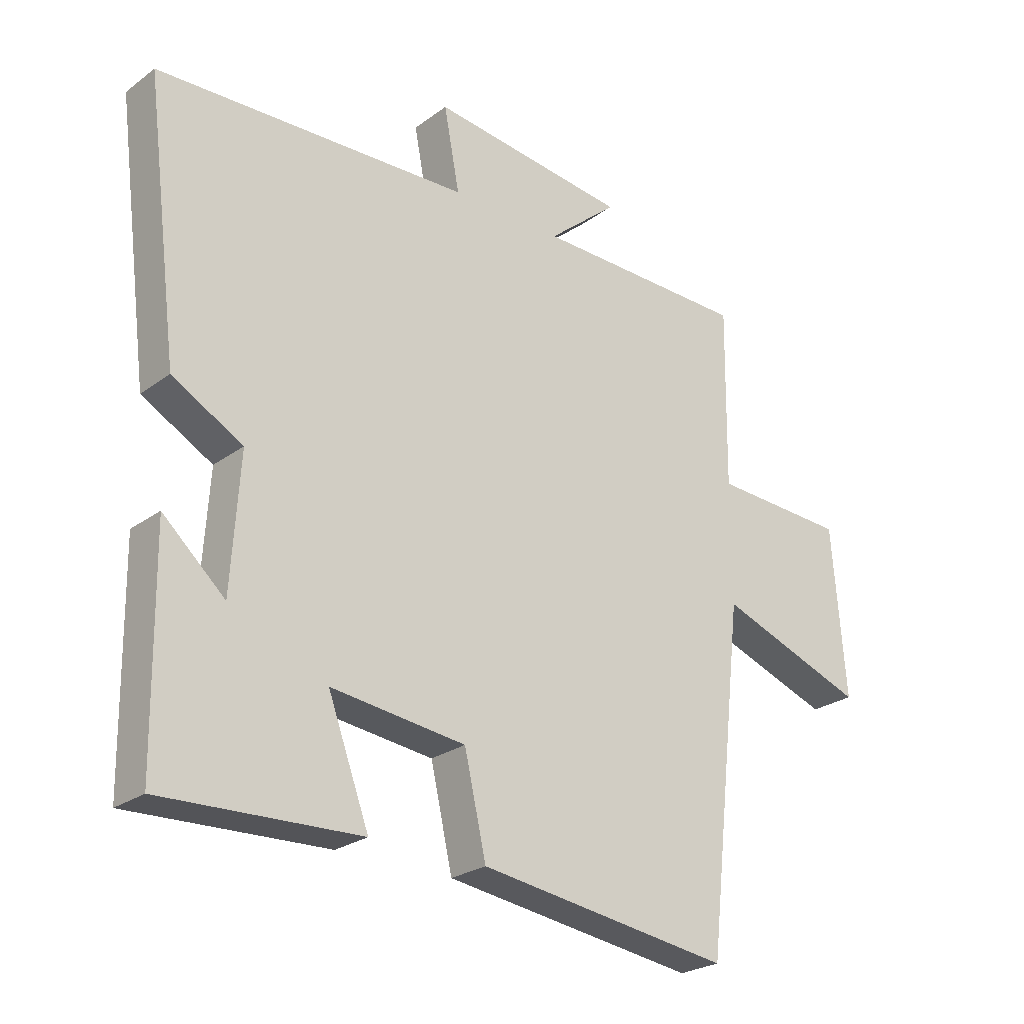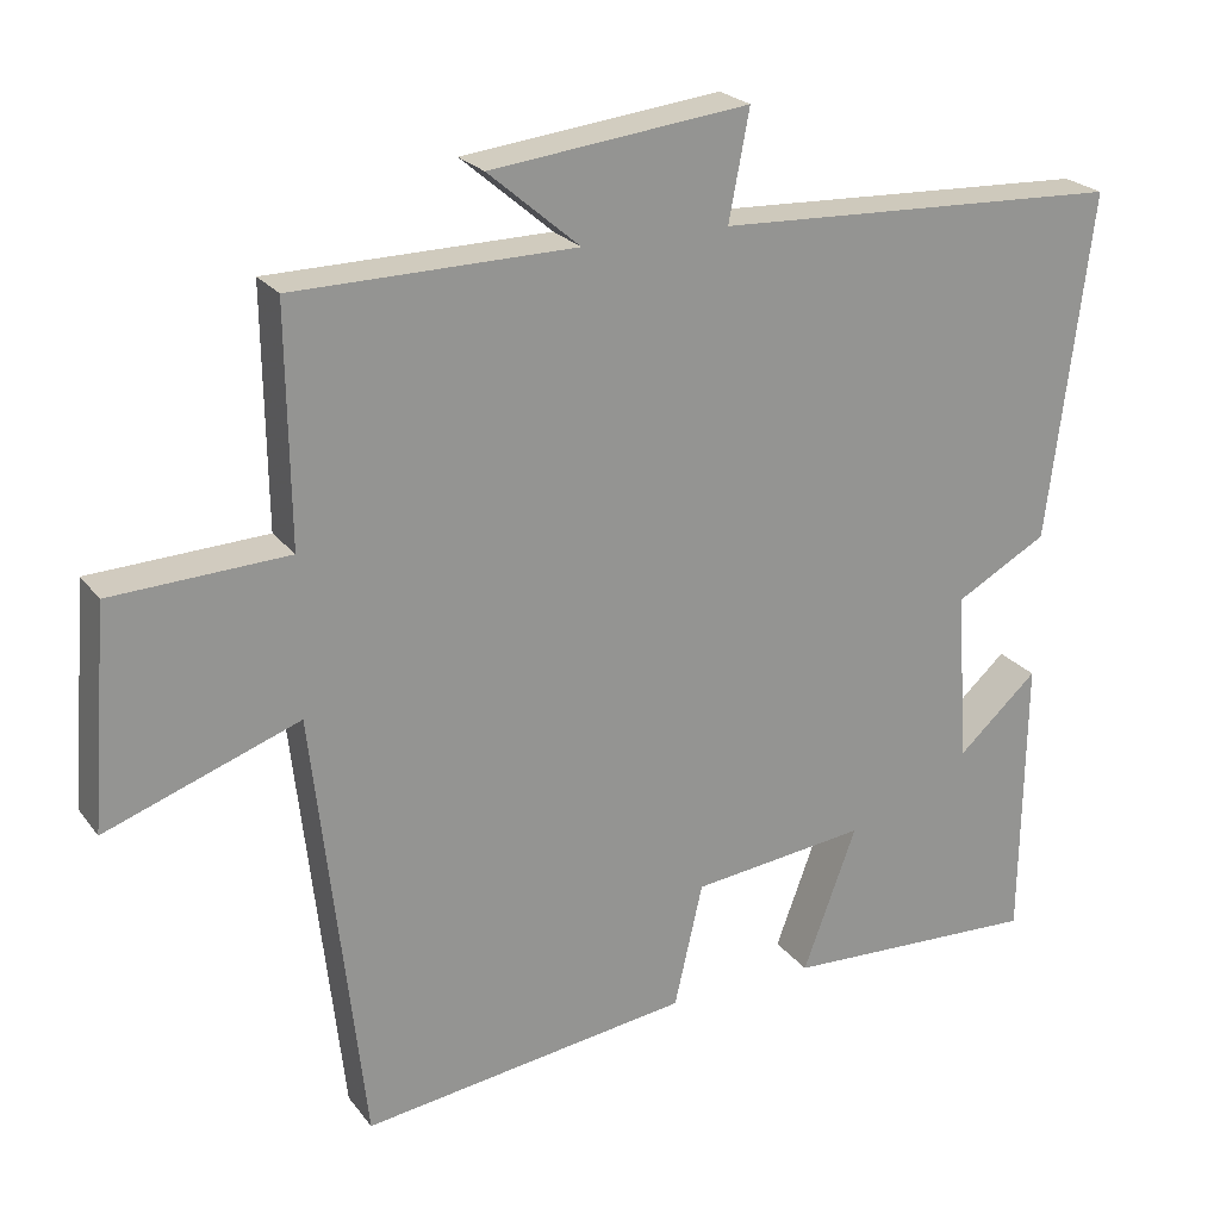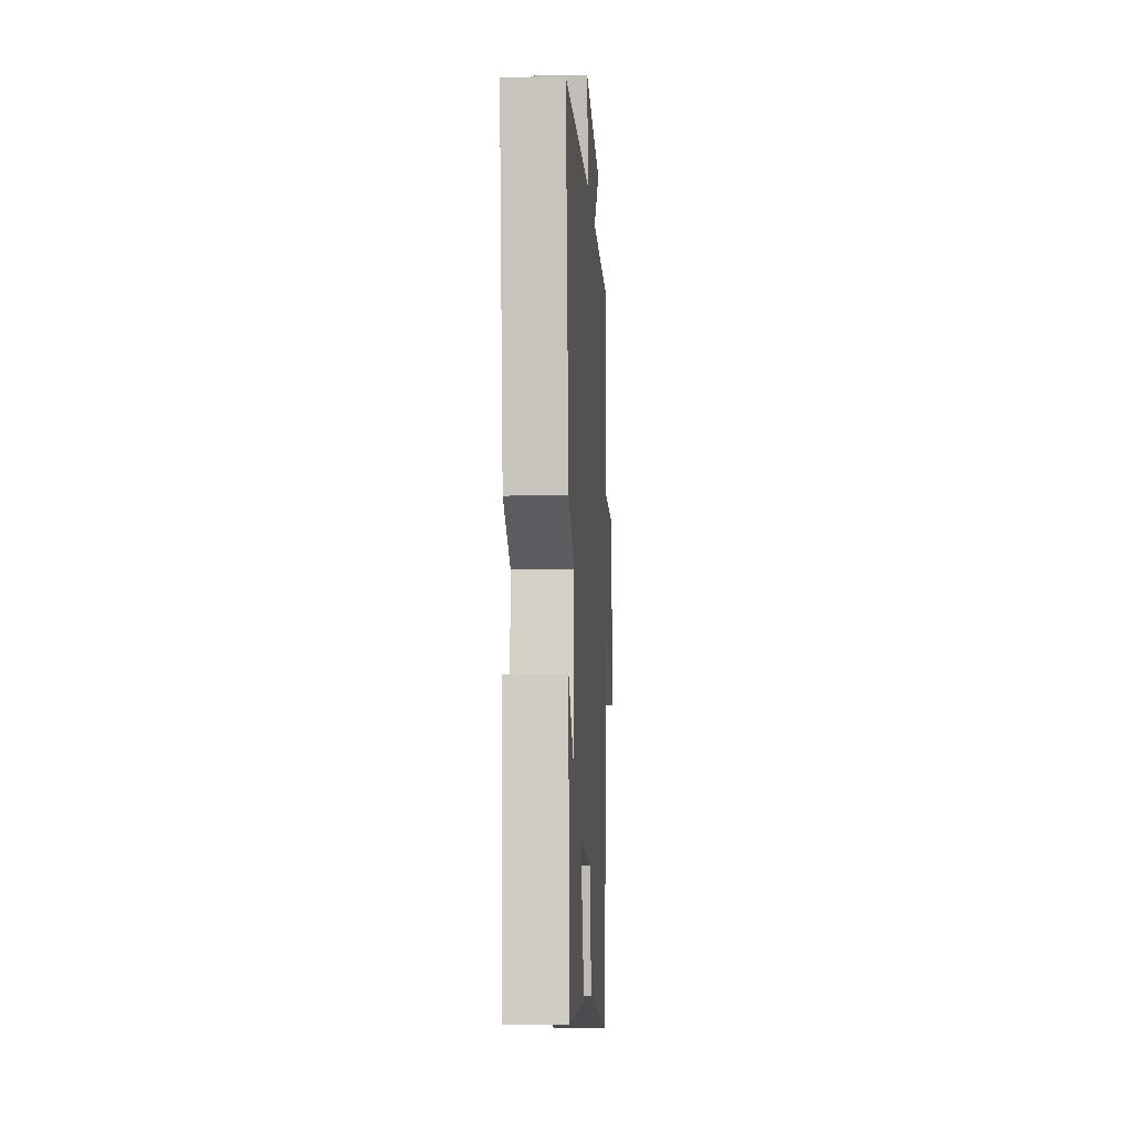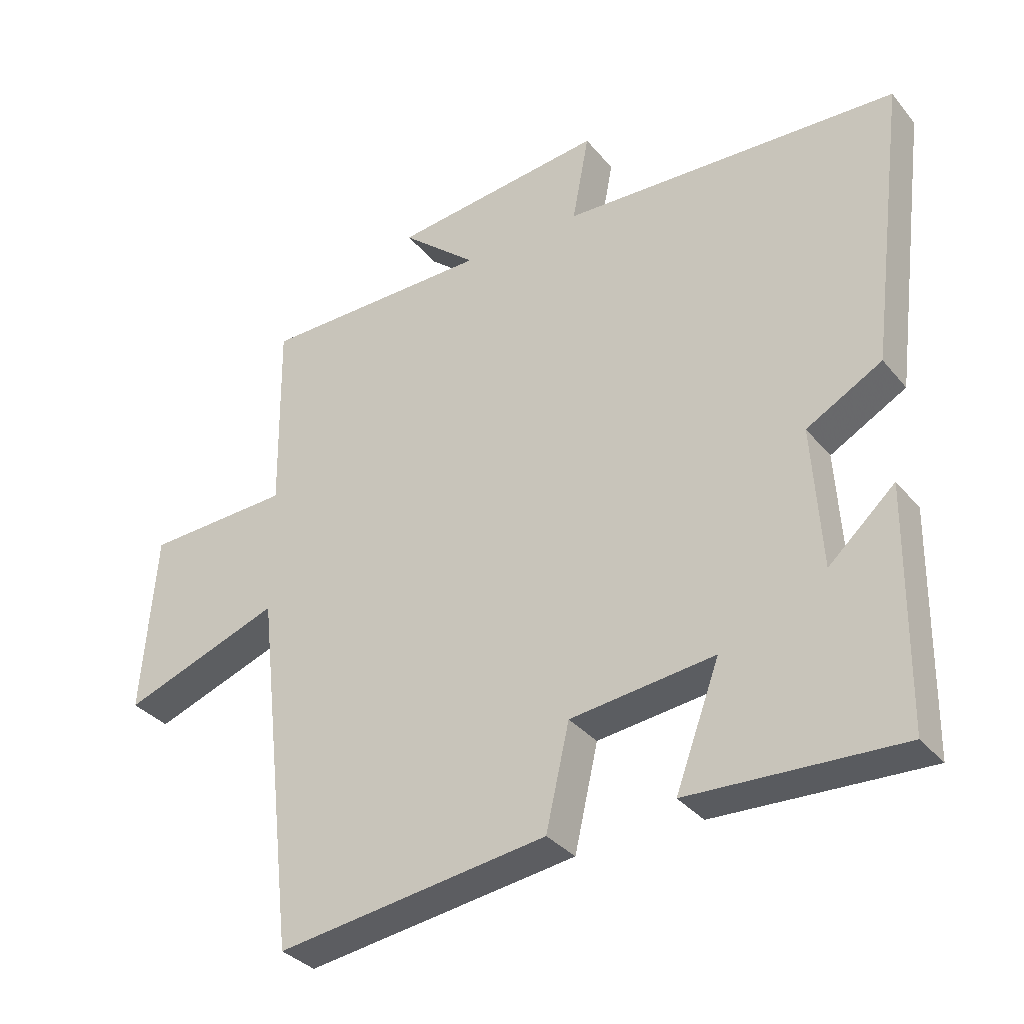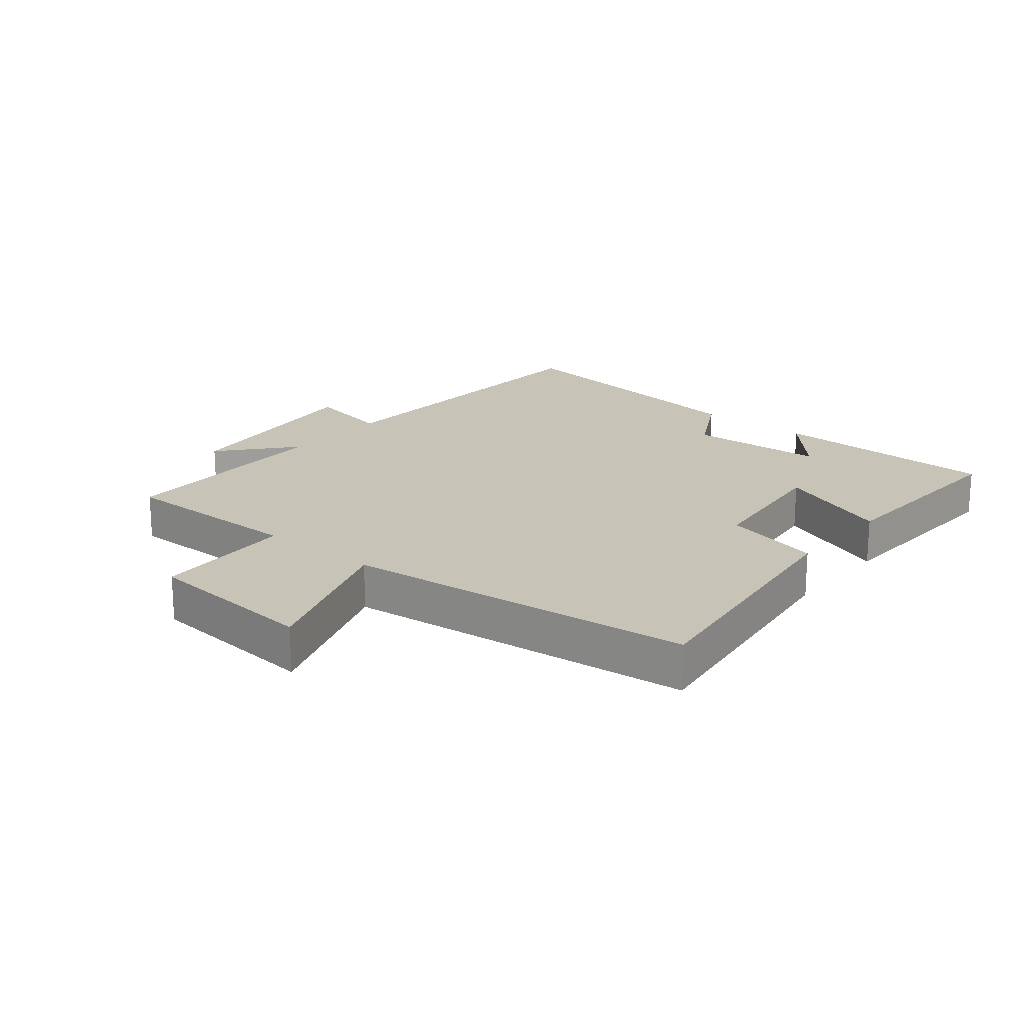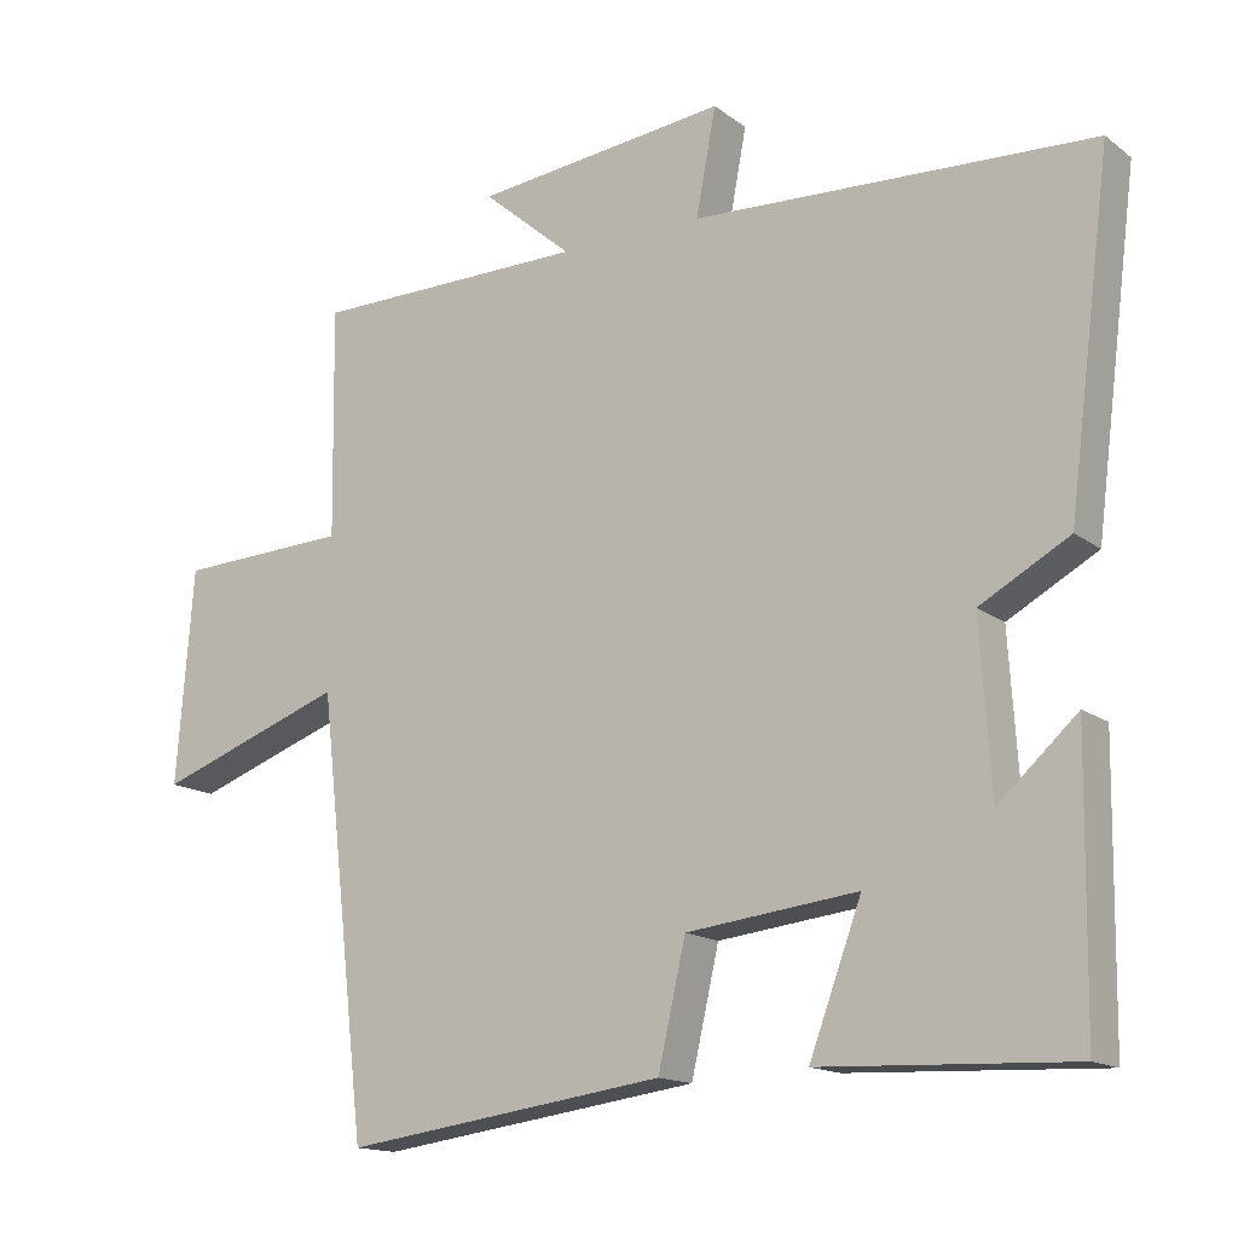
<metadata>
{"format":"obj","ext":"obj","renderer":"f3d","projection":"perspective","resolution":1024,"background":"white","views":[{"elev":-25.2,"azim":-40.4,"up":"+Z"},{"elev":23.1,"azim":152.7,"up":"+Z"},{"elev":-7.4,"azim":-86.9,"up":"+Z"},{"elev":-33.8,"azim":-146.8,"up":"+Z"},{"elev":19.8,"azim":129.8,"up":"+Y"},{"elev":-15.0,"azim":-146.7,"up":"+Z"}]}
</metadata>
<code>
v 0.504 0.07 0.496
v 0.5 0.07 0.199
v 0.723 0.07 0.189
v 0.745 0.07 -0.089
v 0.5 0.07 -0.001
v 0.437 0.07 -0.557
v 0.02 0.07 -0.5
v -0.016 0.07 -0.343
v -0.238 0.07 -0.317
v -0.17 0.07 -0.5
v -0.495 0.07 -0.514
v -0.5 0.07 -0.152
v -0.398 0.07 -0.244
v -0.384 0.07 -0.026
v -0.5 0.07 0.038
v -0.556 0.07 0.477
v -0.038 0.07 0.5
v -0.064 0.07 0.637
v 0.264 0.07 0.599
v 0.148 0.07 0.5
v 0.504 0 0.496
v 0.5 0 0.199
v 0.723 0 0.189
v 0.745 0 -0.089
v 0.5 0 -0.001
v 0.437 0 -0.557
v 0.02 0 -0.5
v -0.016 0 -0.343
v -0.238 0 -0.317
v -0.17 0 -0.5
v -0.495 0 -0.514
v -0.5 0 -0.152
v -0.398 0 -0.244
v -0.384 0 -0.026
v -0.5 0 0.038
v -0.556 0 0.477
v -0.038 0 0.5
v -0.064 0 0.637
v 0.264 0 0.599
v 0.148 0 0.5
f 17 18 19 20
f 20 1 2
f 17 20 2
f 16 17 2
f 15 16 2
f 14 15 2
f 13 14 2 3
f 10 11 12 13
f 9 10 13
f 8 9 13 3
f 5 6 7 8
f 5 8 3
f 3 4 5
f 40 39 38 37
f 22 21 40
f 22 40 37
f 22 37 36
f 22 36 35
f 22 35 34
f 23 22 34 33
f 33 32 31 30
f 33 30 29
f 23 33 29 28
f 28 27 26 25
f 23 28 25
f 25 24 23
f 1 21 22 2
f 2 22 23 3
f 3 23 24 4
f 4 24 25 5
f 5 25 26 6
f 6 26 27 7
f 7 27 28 8
f 8 28 29 9
f 9 29 30 10
f 10 30 31 11
f 11 31 32 12
f 12 32 33 13
f 13 33 34 14
f 14 34 35 15
f 15 35 36 16
f 16 36 37 17
f 17 37 38 18
f 18 38 39 19
f 19 39 40 20
f 20 40 21 1

</code>
